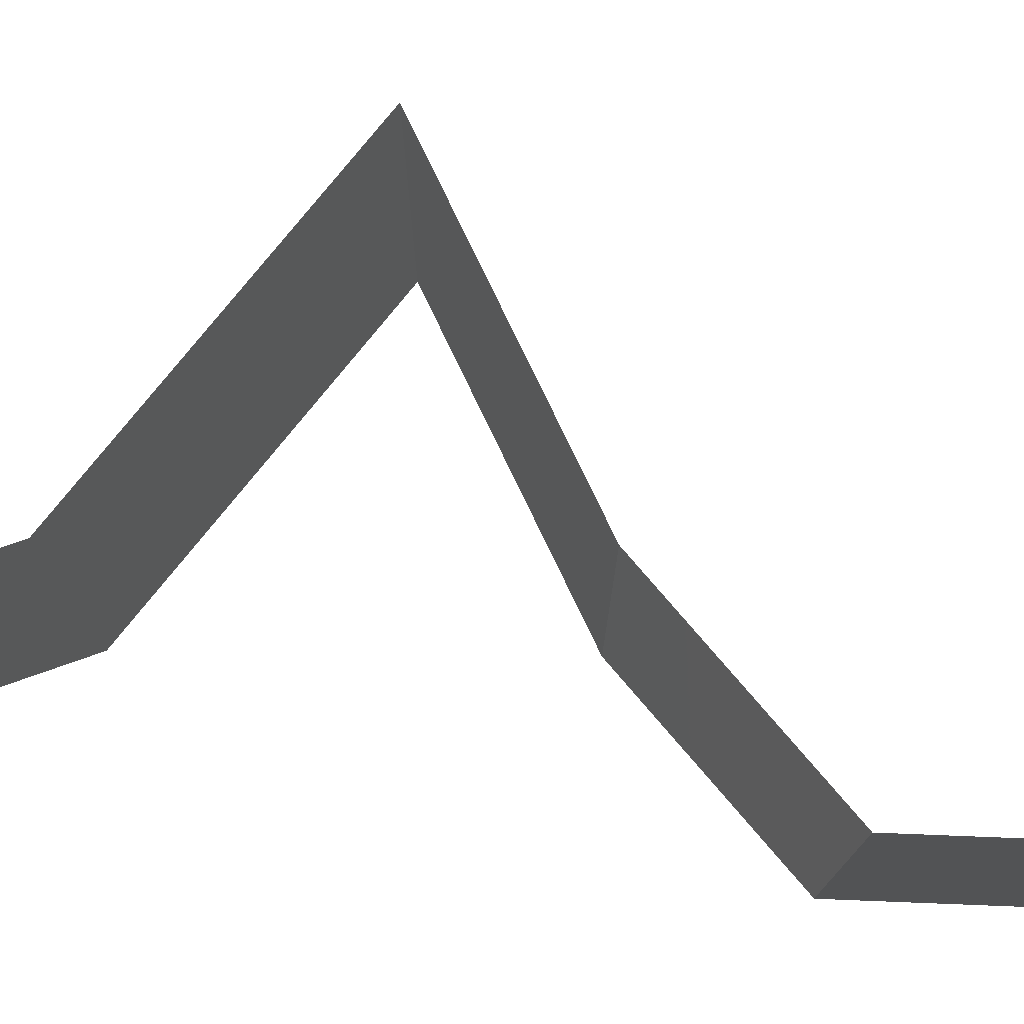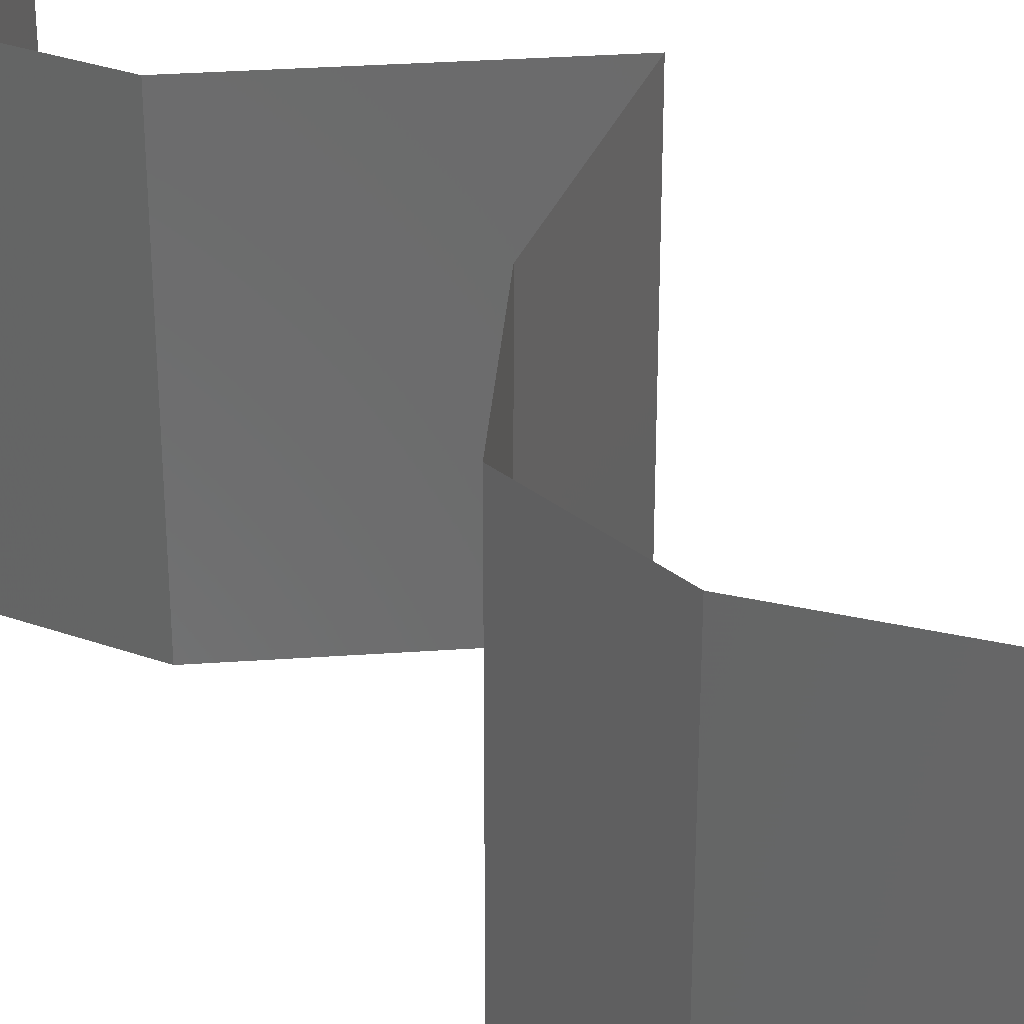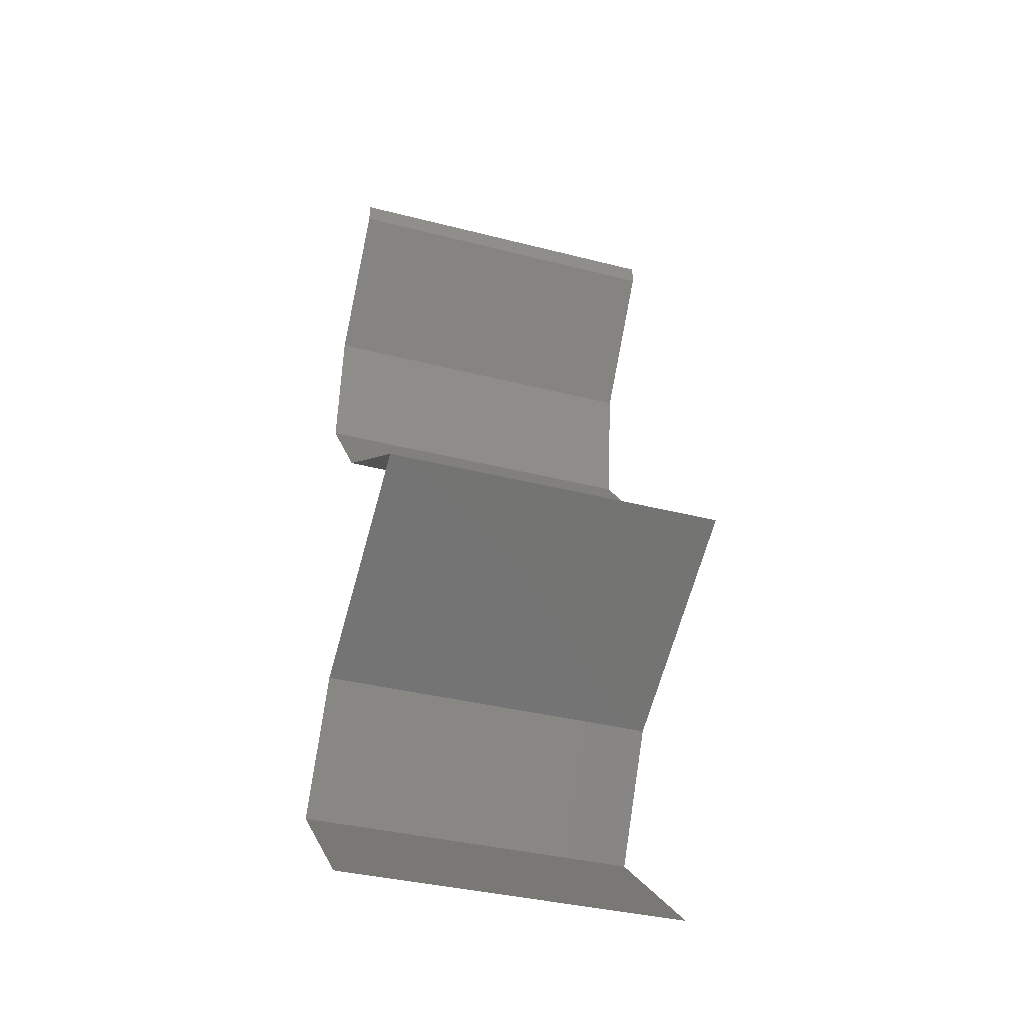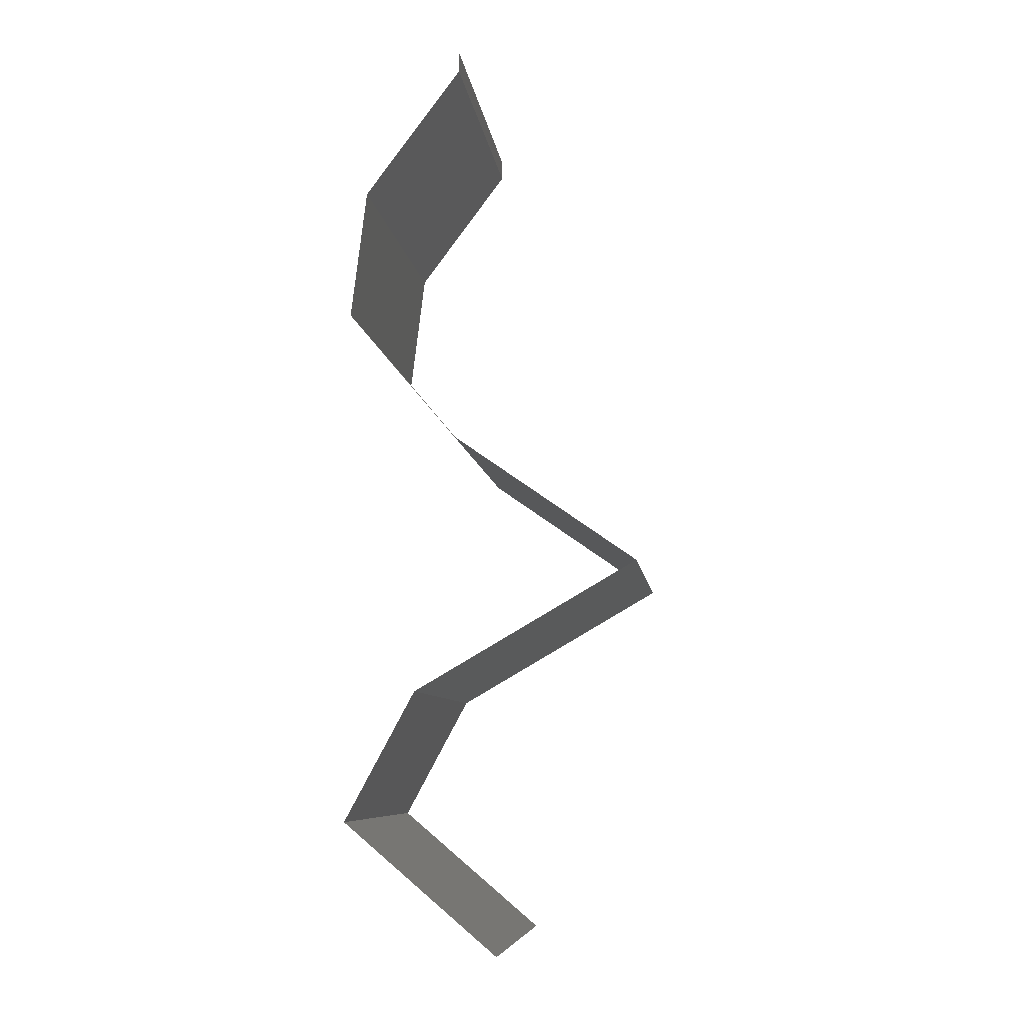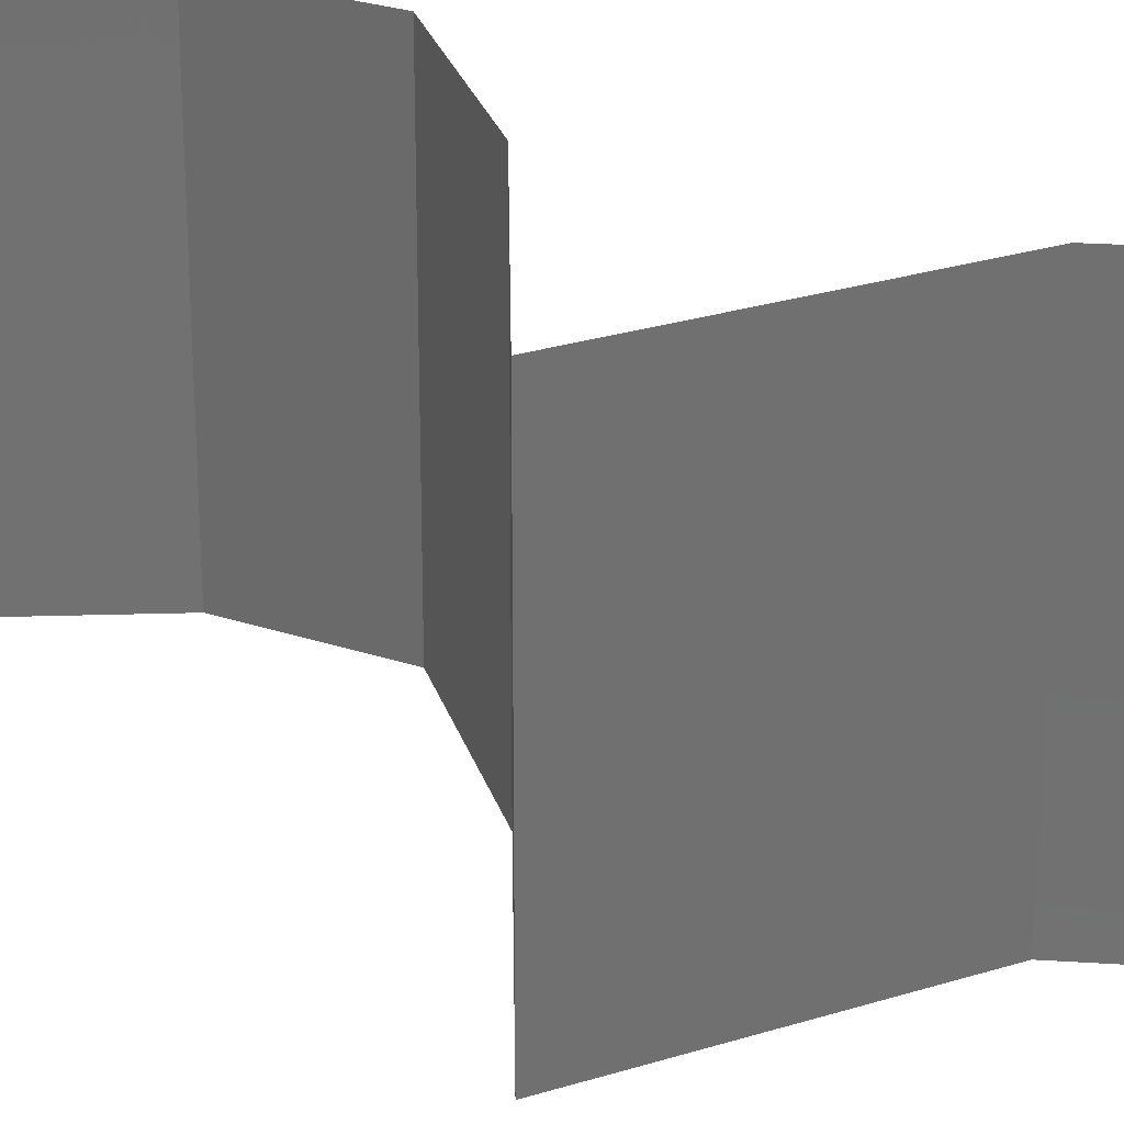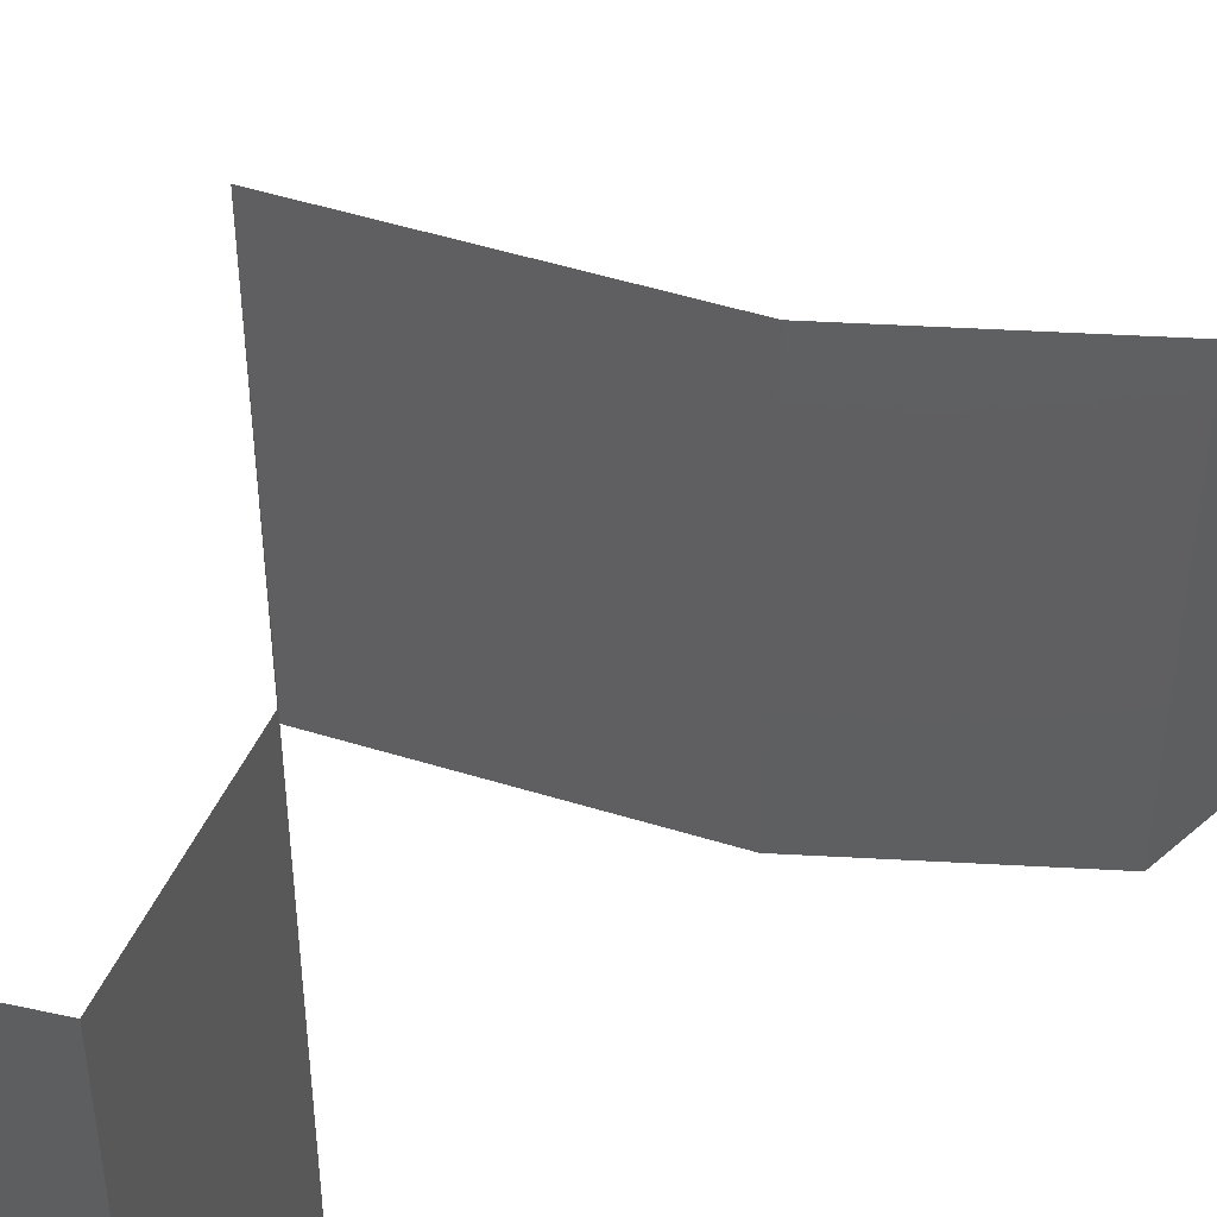
<metadata>
{"format":"stl","ext":"stl","renderer":"f3d","projection":"perspective","resolution":1024,"background":"white","views":[{"elev":79.9,"azim":99.2,"up":"+Z"},{"elev":32.8,"azim":144.4,"up":"+Z"},{"elev":-37.3,"azim":-108.2,"up":"+Y"},{"elev":-8.0,"azim":-172.9,"up":"+Y"},{"elev":27.3,"azim":-55.9,"up":"+Z"},{"elev":51.8,"azim":53.4,"up":"+Z"}]}
</metadata>
<code>
# stl→obj: 44 verts, 62 faces
v 0.04 0.05882 0
v 0.04 0.06 0
v 0.04 0.06 0.01
v 0.04 0.05882 0.01
v 0.04 0.06 0.02
v 0.04 0.05882 0.02
v 0.04274 0.05514 0.015
v 0.04548 0.05146 0
v 0.04274 0.05514 0.005
v 0.04548 0.05146 0.01
v 0.04548 0.05146 0.02
v 0.04638 0.04411 0
v 0.04593 0.04779 0.005
v 0.04638 0.04411 0.01
v 0.04593 0.04779 0.015
v 0.04638 0.04411 0.02
v 0.04022 0.03676 0
v 0.0433 0.04044 0.005
v 0.04022 0.03676 0.01
v 0.0433 0.04044 0.015
v 0.04022 0.03676 0.02
v 0.03497 0.03308 0
v 0.02972 0.02941 0.01
v 0.03497 0.03308 0.02
v 0.02972 0.02941 0
v 0.02972 0.02941 0.02
v 0.0362 0.02566 0.007489
v 0.03607 0.02573 0
v 0.04242 0.02206 0
v 0.04242 0.02206 0.01
v 0.03417 0.02683 0.01469
v 0.03854 0.0243 0.0146
v 0.04242 0.02206 0.02
v 0.03607 0.02573 0.02
v 0.04441 0.01838 0.015
v 0.04639 0.0147 0
v 0.04441 0.01838 0.005
v 0.04639 0.0147 0.01
v 0.04639 0.0147 0.02
v 0.04204 0.01103 0.005729
v 0.03768 0.007352 0
v 0.03768 0.007352 0.02
v 0.04204 0.01103 0.01432
v 0.03768 0.007352 0.01
f 1 2 3
f 4 5 6
f 3 5 4
f 1 3 4
f 6 7 4
f 8 9 10
f 4 9 1
f 10 7 11
f 10 9 4
f 4 7 10
f 1 9 8
f 11 7 6
f 12 13 14
f 11 15 10
f 14 15 16
f 10 13 8
f 14 13 10
f 10 15 14
f 16 15 11
f 8 13 12
f 17 18 19
f 16 20 14
f 19 20 21
f 14 18 12
f 14 20 19
f 12 18 17
f 19 18 14
f 21 20 16
f 22 19 23
f 23 19 24
f 22 17 19
f 19 21 24
f 23 25 22
f 24 26 23
f 25 27 28
f 28 27 29
f 29 27 30
f 23 27 25
f 26 31 23
f 30 32 33
f 34 31 26
f 33 32 34
f 31 32 27
f 34 32 31
f 27 32 30
f 31 27 23
f 33 35 30
f 36 37 38
f 30 37 29
f 38 35 39
f 38 37 30
f 39 35 33
f 30 35 38
f 29 37 36
f 36 40 41
f 42 43 39
f 39 43 38
f 41 40 44
f 38 40 36
f 44 43 42
f 38 43 40
f 40 43 44

</code>
